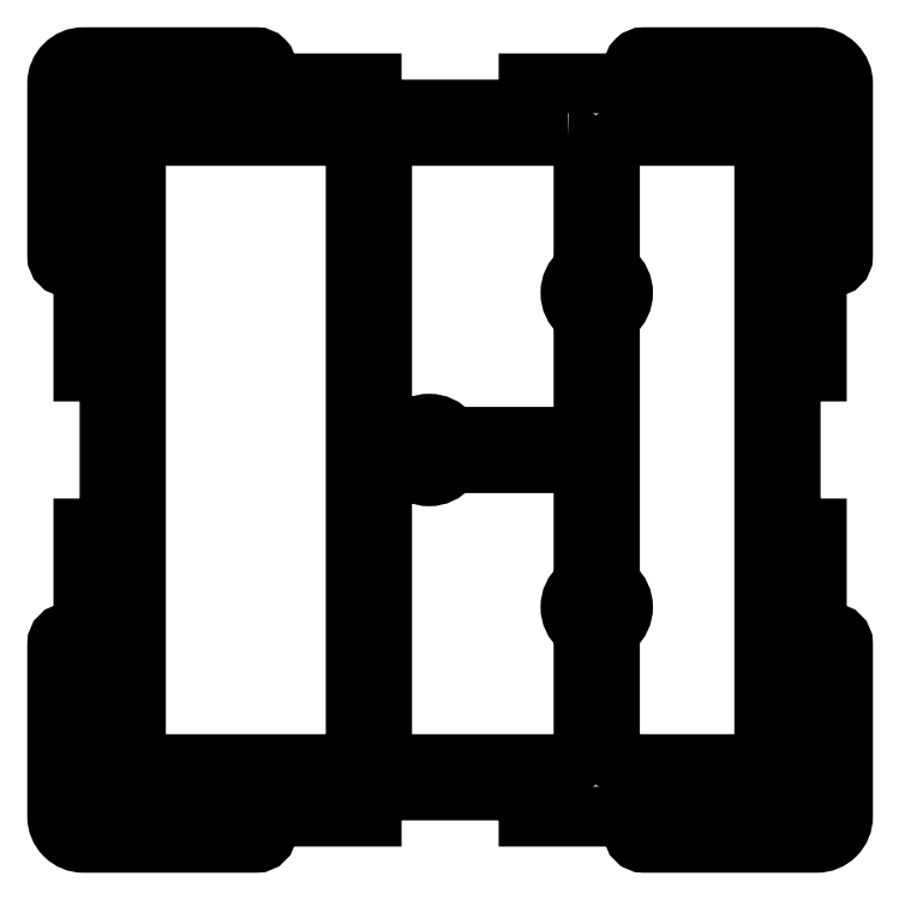
<metadata>
{"format":"dxf","ext":"dxf","renderer":"ezdxf+matplotlib","layout":"modelspace","background":"white","min_lineweight":24,"dpi":150}
</metadata>
<code>
0
SECTION
2
ENTITIES
0
LWPOLYLINE
8
0
90
16
70
1
43
0
10
-48.5
20
-15
42
-0.4142
10
-45.5
20
-18
10
-45.5
20
-39.64
42
-0.2217
10
-46.21
20
-41.17
42
0.4663
10
-46.21
20
-48.83
42
-0.2217
10
-45.5
20
-50.36
10
-45.5
20
-69.5
42
-0.4142
10
-48.5
20
-72.5
10
-69.64
20
-72.5
42
-0.2217
10
-71.17
20
-71.79
42
0.4663
10
-78.83
20
-71.79
42
-0.2217
10
-80.36
20
-72.5
10
-81
20
-72.5
42
-0.4142
10
-84
20
-69.5
10
-84
20
-18
42
-0.4142
10
-81
20
-15
0
LWPOLYLINE
8
0
90
16
70
1
43
0
10
-39.79
20
-101.2
42
-0.2217
10
-40.5
20
-99.64
10
-40.5
20
-50.36
42
-0.2217
10
-39.79
20
-48.83
42
0.4663
10
-39.79
20
-41.17
42
-0.2217
10
-40.5
20
-39.64
10
-40.5
20
-17.5
42
-0.4142
10
-38
20
-15
10
-13.5
20
-15
42
-0.4142
10
-11
20
-17.5
10
-11
20
-132.5
42
-0.4142
10
-13.5
20
-135
10
-38
20
-135
42
-0.4142
10
-40.5
20
-132.5
10
-40.5
20
-110.4
42
-0.2217
10
-39.79
20
-108.8
42
0.4663
0
LINE
8
0
10
-141
20
-145
30
0
11
-141
21
-140
31
0
0
LINE
8
0
10
-141
20
-140
30
0
11
-136
21
-140
31
0
0
LINE
8
0
10
-136
20
-140
30
0
11
-136
21
-145
31
0
0
LINE
8
0
10
-136
20
-145
30
0
11
-141
21
-145
31
0
0
LINE
8
0
10
-1
20
-145
30
0
11
-6
21
-145
31
0
0
LINE
8
0
10
-6
20
-145
30
0
11
-6
21
-140
31
0
0
LINE
8
0
10
-6
20
-140
30
0
11
-1
21
-140
31
0
0
LINE
8
0
10
-1
20
-140
30
0
11
-1
21
-145
31
0
0
LWPOLYLINE
8
0
90
16
70
1
43
0
10
-48.5
20
-77.5
42
-0.4142
10
-45.5
20
-80.5
10
-45.5
20
-99.64
42
-0.2217
10
-46.21
20
-101.2
42
0.4663
10
-46.21
20
-108.8
42
-0.2217
10
-45.5
20
-110.4
10
-45.5
20
-132
42
-0.4142
10
-48.5
20
-135
10
-81
20
-135
42
-0.4142
10
-84
20
-132
10
-84
20
-80.5
42
-0.4142
10
-81
20
-77.5
10
-80.36
20
-77.5
42
-0.2217
10
-78.83
20
-78.21
42
0.4663
10
-71.17
20
-78.21
42
-0.2217
10
-69.64
20
-77.5
0
CIRCLE
8
0
10
-75
20
-75
30
0
40
1.5
210
0
220
-0
230
1
0
LWPOLYLINE
8
0
90
4
70
1
43
0
10
-11
20
-140
10
-31
20
-140
10
-31
20
-145
10
-11
20
-145
0
CIRCLE
8
0
10
-43
20
-45
30
0
40
1.5
210
0
220
-0
230
1
0
LWPOLYLINE
8
0
90
8
70
1
43
0
10
-131
20
-18
42
-0.4142
10
-128
20
-15
10
-92
20
-15
42
-0.4142
10
-89
20
-18
10
-89
20
-132
42
-0.4142
10
-92
20
-135
10
-128
20
-135
42
-0.4142
10
-131
20
-132
0
LWPOLYLINE
8
0
90
4
70
1
43
0
10
-11
20
-5
10
-31
20
-5
10
-31
20
-10
10
-11
20
-10
0
LWPOLYLINE
8
0
90
4
70
1
43
0
10
-6
20
-15
10
-6
20
-35
10
-1
20
-35
10
-1
20
-15
0
LWPOLYLINE
8
0
90
4
70
1
43
0
10
-1
20
-115
10
-6
20
-115
10
-6
20
-135
10
-1
20
-135
0
LWPOLYLINE
8
0
90
4
70
1
43
0
10
-141
20
-35
10
-136
20
-35
10
-136
20
-15
10
-141
20
-15
0
LWPOLYLINE
8
0
90
4
70
1
43
0
10
-111
20
-5
10
-131
20
-5
10
-131
20
-10
10
-111
20
-10
0
LWPOLYLINE
8
0
90
4
70
1
43
0
10
-141
20
-115
10
-141
20
-135
10
-136
20
-135
10
-136
20
-115
0
LINE
8
0
10
-1
20
-10
30
0
11
-6
21
-10
31
0
0
LINE
8
0
10
-6
20
-10
30
0
11
-6
21
-5
31
0
0
LINE
8
0
10
-6
20
-5
30
0
11
-1
21
-5
31
0
0
LINE
8
0
10
-1
20
-5
30
0
11
-1
21
-10
31
0
0
LINE
8
0
10
-141
20
-10
30
0
11
-141
21
-5
31
0
0
LINE
8
0
10
-141
20
-5
30
0
11
-136
21
-5
31
0
0
LINE
8
0
10
-136
20
-5
30
0
11
-136
21
-10
31
0
0
LINE
8
0
10
-136
20
-10
30
0
11
-141
21
-10
31
0
0
CIRCLE
8
0
10
-43
20
-105
30
0
40
1.5
210
0
220
-0
230
1
0
LWPOLYLINE
8
0
90
4
70
1
43
0
10
-131
20
-145
10
-111
20
-145
10
-111
20
-140
10
-131
20
-140
0
LWPOLYLINE
8
0
90
56
70
1
43
0
10
-136
20
-60
10
-141
20
-60
10
-141
20
-42
42
0.4142
10
-143
20
-40
10
-144
20
-40
42
-0.4142
10
-146
20
-38
10
-146
20
-5
42
-0.4142
10
-141
20
-8.196e-07
10
-108
20
-8.196e-07
42
-0.4142
10
-106
20
-2
10
-106
20
-3
42
0.4142
10
-104
20
-5
10
-86
20
-5
10
-86
20
-10
10
-56
20
-10
10
-56
20
-5
10
-38
20
-5
42
0.4142
10
-36
20
-3
10
-36
20
-2
42
-0.4142
10
-34
20
-8.196e-07
10
-1
20
-8.196e-07
42
-0.4142
10
4
20
-5
10
4
20
-38
42
-0.4142
10
2
20
-40
10
1
20
-40
42
0.4142
10
-1
20
-42
10
-1
20
-60
10
-6
20
-60
10
-6
20
-90
10
-1
20
-90
10
-1
20
-108
42
0.4142
10
1
20
-110
10
2
20
-110
42
-0.4142
10
4
20
-112
10
4
20
-145
42
-0.4142
10
-1
20
-150
10
-34
20
-150
42
-0.4142
10
-36
20
-148
10
-36
20
-147
42
0.4142
10
-38
20
-145
10
-56
20
-145
10
-56
20
-140
10
-86
20
-140
10
-86
20
-145
10
-104
20
-145
42
0.4142
10
-106
20
-147
10
-106
20
-148
42
-0.4142
10
-108
20
-150
10
-141
20
-150
42
-0.4142
10
-146
20
-145
10
-146
20
-112
42
-0.4142
10
-144
20
-110
10
-143
20
-110
42
0.4142
10
-141
20
-108
10
-141
20
-90
10
-136
20
-90
0
ENDSEC
0
EOF

</code>
